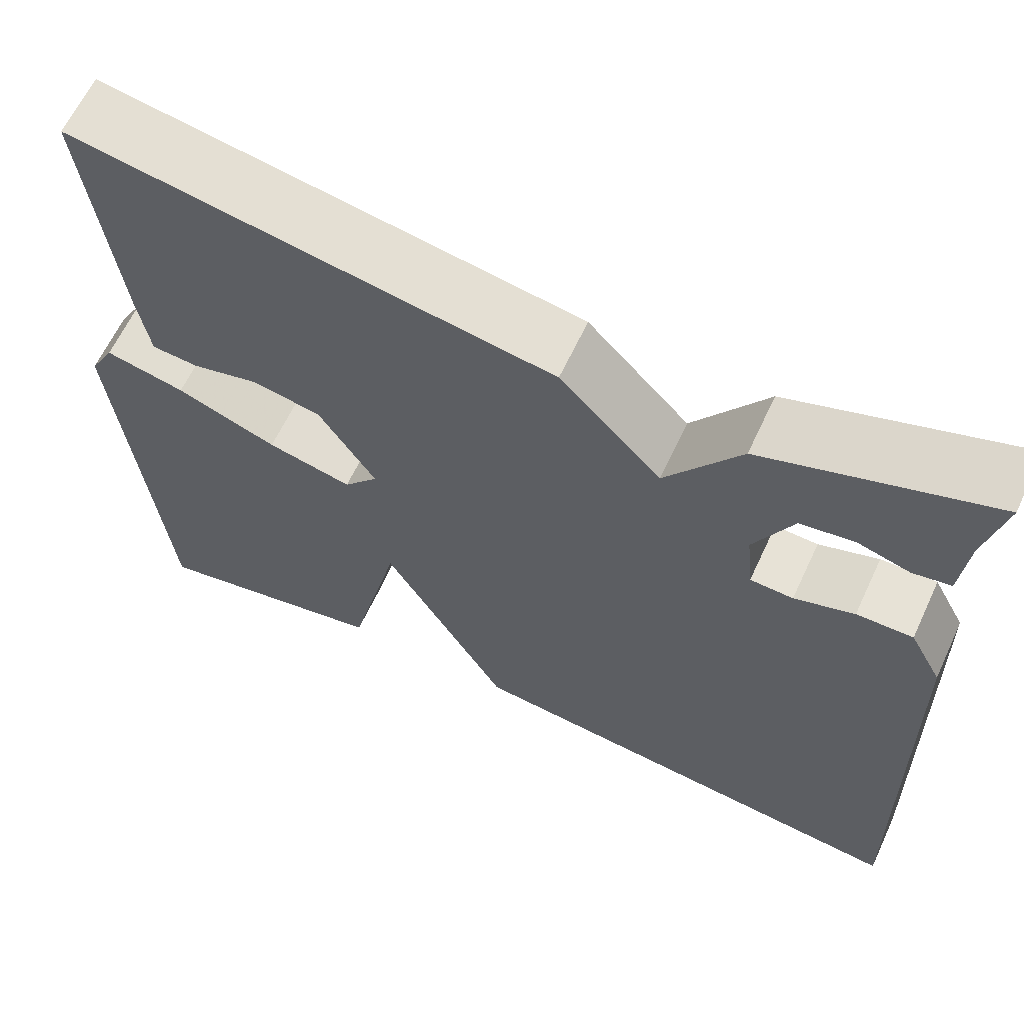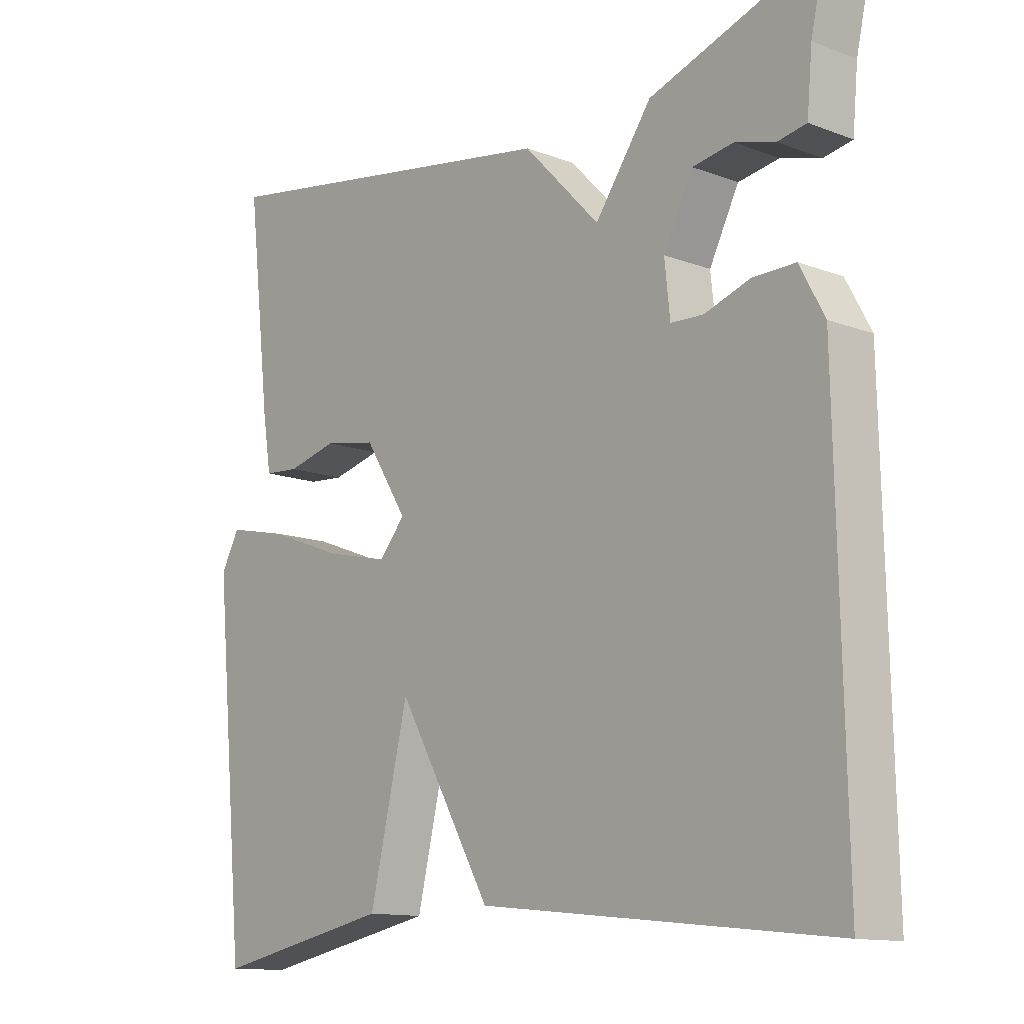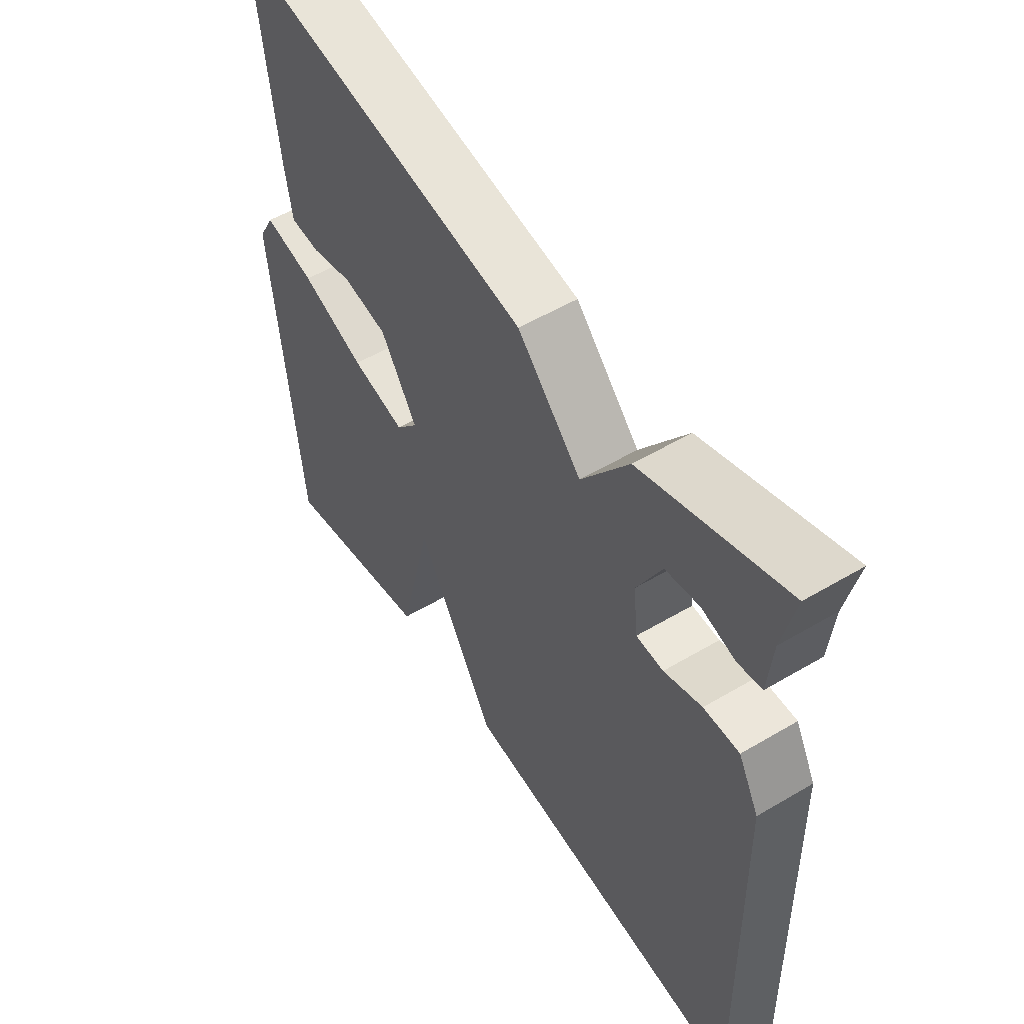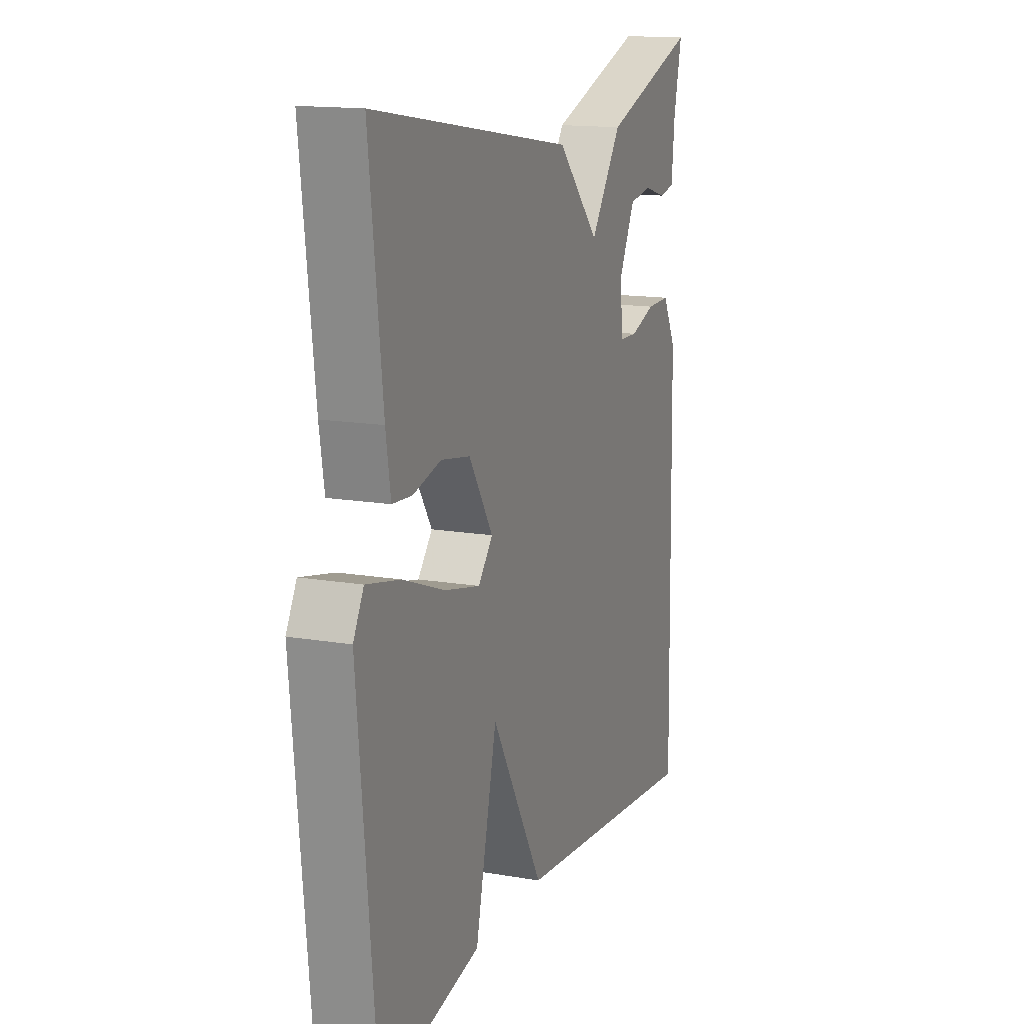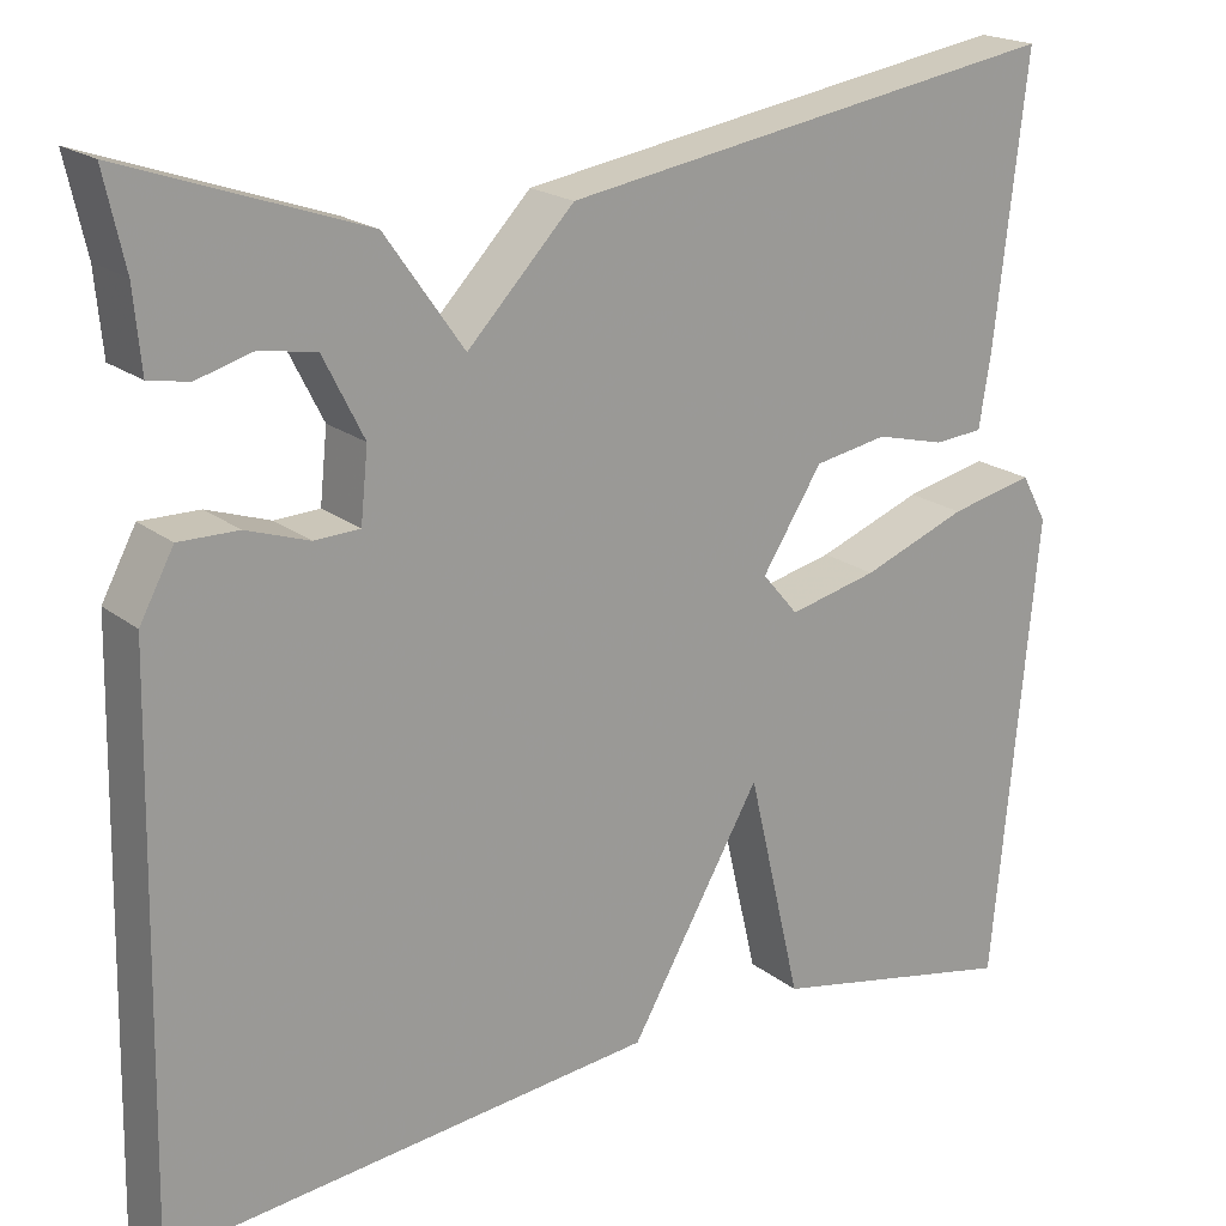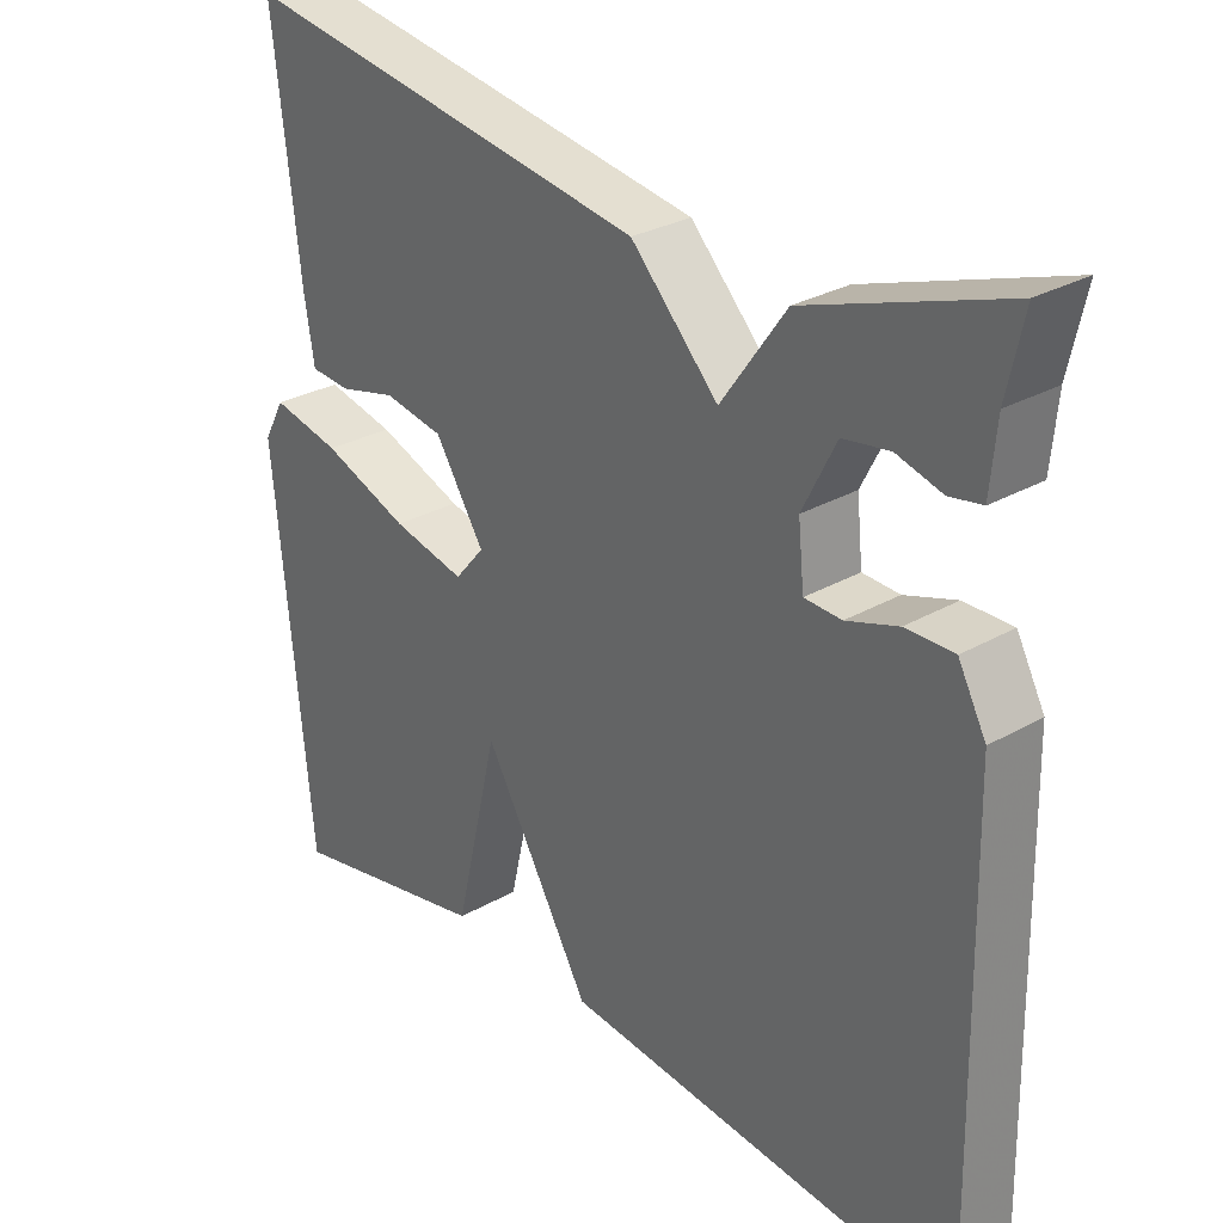
<metadata>
{"format":"obj","ext":"obj","renderer":"f3d","projection":"perspective","resolution":1024,"background":"white","views":[{"elev":63.2,"azim":25.0,"up":"+Z"},{"elev":-12.6,"azim":48.8,"up":"+Z"},{"elev":53.8,"azim":57.7,"up":"+Z"},{"elev":14.8,"azim":-69.6,"up":"+Z"},{"elev":19.8,"azim":144.5,"up":"+Z"},{"elev":28.9,"azim":49.6,"up":"+Z"}]}
</metadata>
<code>
v -0.5 0.07 0.5
v 0.043 0.07 0.411
v 0.158 0.07 0.291
v 0.243 0.07 0.411
v 0.5 0.07 0.5
v 0.478 0.07 0.401
v 0.47 0.07 0.315
v 0.427 0.07 0.307
v 0.367 0.07 0.324
v 0.306 0.07 0.314
v 0.262 0.07 0.227
v 0.27 0.07 0.15
v 0.319 0.07 0.148
v 0.387 0.07 0.171
v 0.451 0.07 0.172
v 0.488 0.07 0.103
v 0.5 0.07 -0.5
v -0.029 0.07 -0.445
v -0.171 0.07 -0.199
v -0.229 0.07 -0.445
v -0.5 0.07 -0.5
v -0.548 0.07 0.004
v -0.52 0.07 0.055
v -0.429 0.07 0.035
v -0.315 0.07 -0.008
v -0.219 0.07 -0.03
v -0.18 0.07 0.016
v -0.245 0.07 0.118
v -0.324 0.07 0.132
v -0.399 0.07 0.113
v -0.452 0.07 0.117
v -0.465 0.07 0.198
v -0.5 0 0.5
v 0.043 0 0.411
v 0.158 0 0.291
v 0.243 0 0.411
v 0.5 0 0.5
v 0.478 0 0.401
v 0.47 0 0.315
v 0.427 0 0.307
v 0.367 0 0.324
v 0.306 0 0.314
v 0.262 0 0.227
v 0.27 0 0.15
v 0.319 0 0.148
v 0.387 0 0.171
v 0.451 0 0.172
v 0.488 0 0.103
v 0.5 0 -0.5
v -0.029 0 -0.445
v -0.171 0 -0.199
v -0.229 0 -0.445
v -0.5 0 -0.5
v -0.548 0 0.004
v -0.52 0 0.055
v -0.429 0 0.035
v -0.315 0 -0.008
v -0.219 0 -0.03
v -0.18 0 0.016
v -0.245 0 0.118
v -0.324 0 0.132
v -0.399 0 0.113
v -0.452 0 0.117
v -0.465 0 0.198
f 1 2 3
f 32 1 3
f 31 32 3
f 30 31 3
f 29 30 3
f 28 29 3
f 27 28 3
f 26 27 3
f 23 24 25
f 22 23 25
f 21 22 25
f 20 21 25
f 19 20 25
f 19 25 26
f 17 18 19
f 16 17 19
f 15 16 19
f 14 15 19
f 13 14 19
f 12 13 19 26
f 11 12 26 3
f 6 7 8 9
f 6 9 10
f 5 6 10
f 4 5 10
f 3 4 10 11
f 35 34 33
f 35 33 64
f 35 64 63
f 35 63 62
f 35 62 61
f 35 61 60
f 35 60 59
f 35 59 58
f 57 56 55
f 57 55 54
f 57 54 53
f 57 53 52
f 57 52 51
f 58 57 51
f 51 50 49
f 51 49 48
f 51 48 47
f 51 47 46
f 51 46 45
f 58 51 45 44
f 35 58 44 43
f 41 40 39 38
f 42 41 38
f 42 38 37
f 42 37 36
f 43 42 36 35
f 1 33 34 2
f 2 34 35 3
f 3 35 36 4
f 4 36 37 5
f 5 37 38 6
f 6 38 39 7
f 7 39 40 8
f 8 40 41 9
f 9 41 42 10
f 10 42 43 11
f 11 43 44 12
f 12 44 45 13
f 13 45 46 14
f 14 46 47 15
f 15 47 48 16
f 16 48 49 17
f 17 49 50 18
f 18 50 51 19
f 19 51 52 20
f 20 52 53 21
f 21 53 54 22
f 22 54 55 23
f 23 55 56 24
f 24 56 57 25
f 25 57 58 26
f 26 58 59 27
f 27 59 60 28
f 28 60 61 29
f 29 61 62 30
f 30 62 63 31
f 31 63 64 32
f 32 64 33 1

</code>
